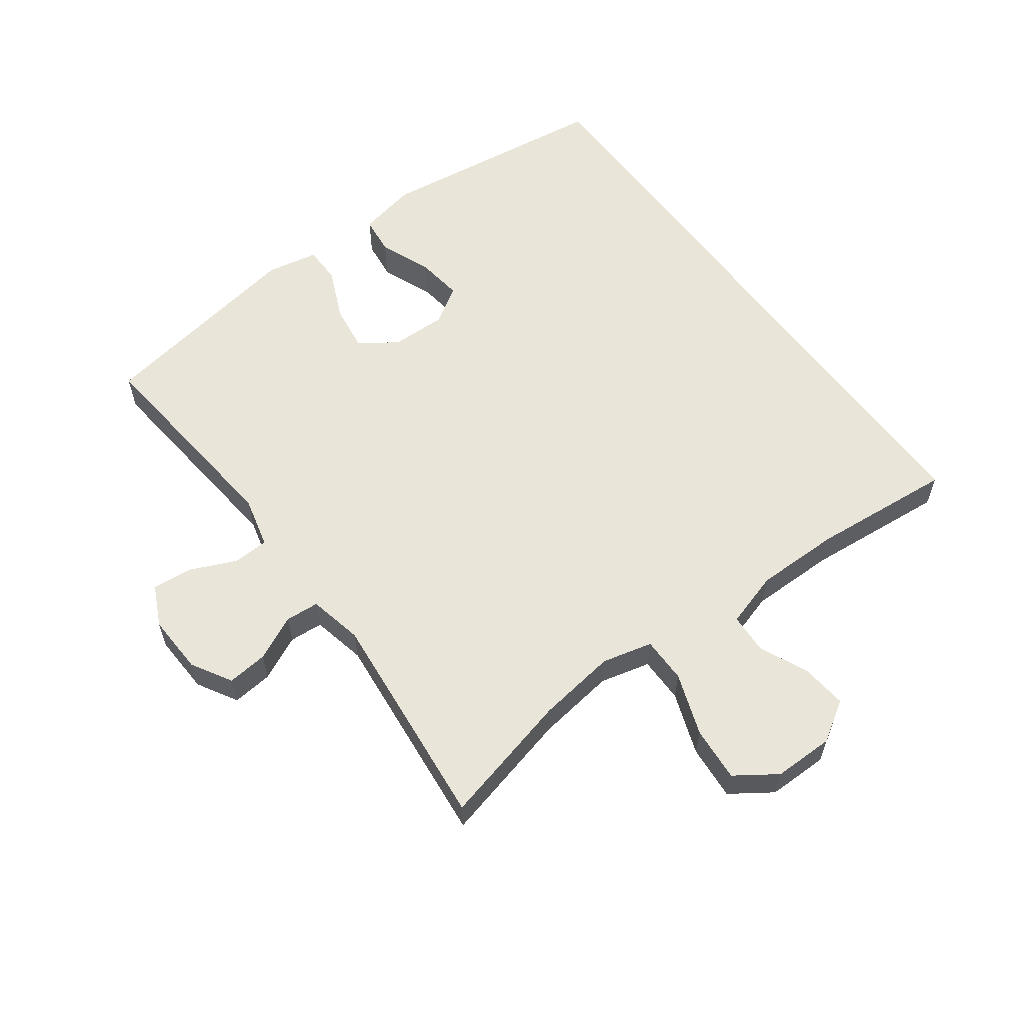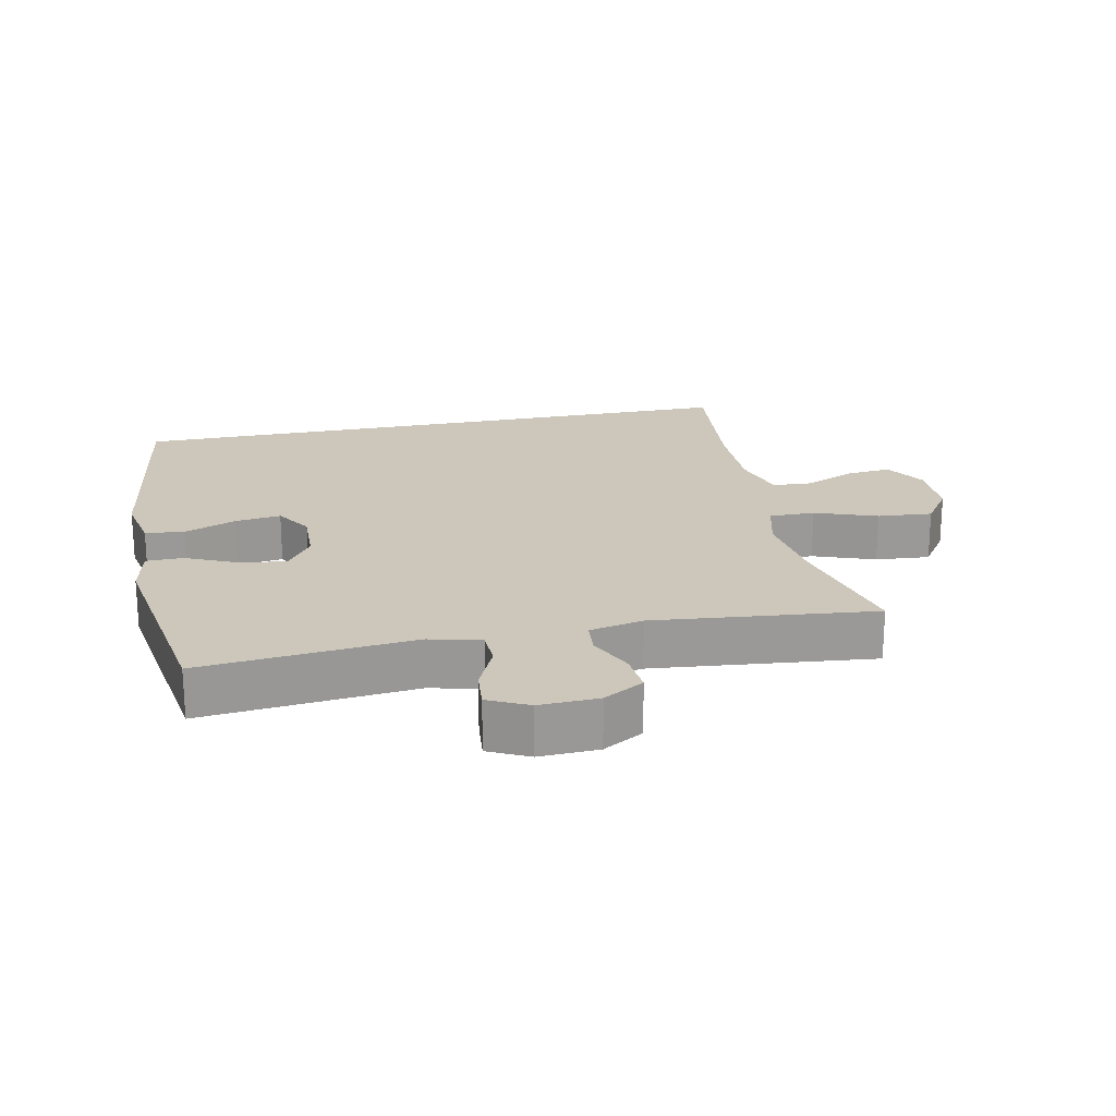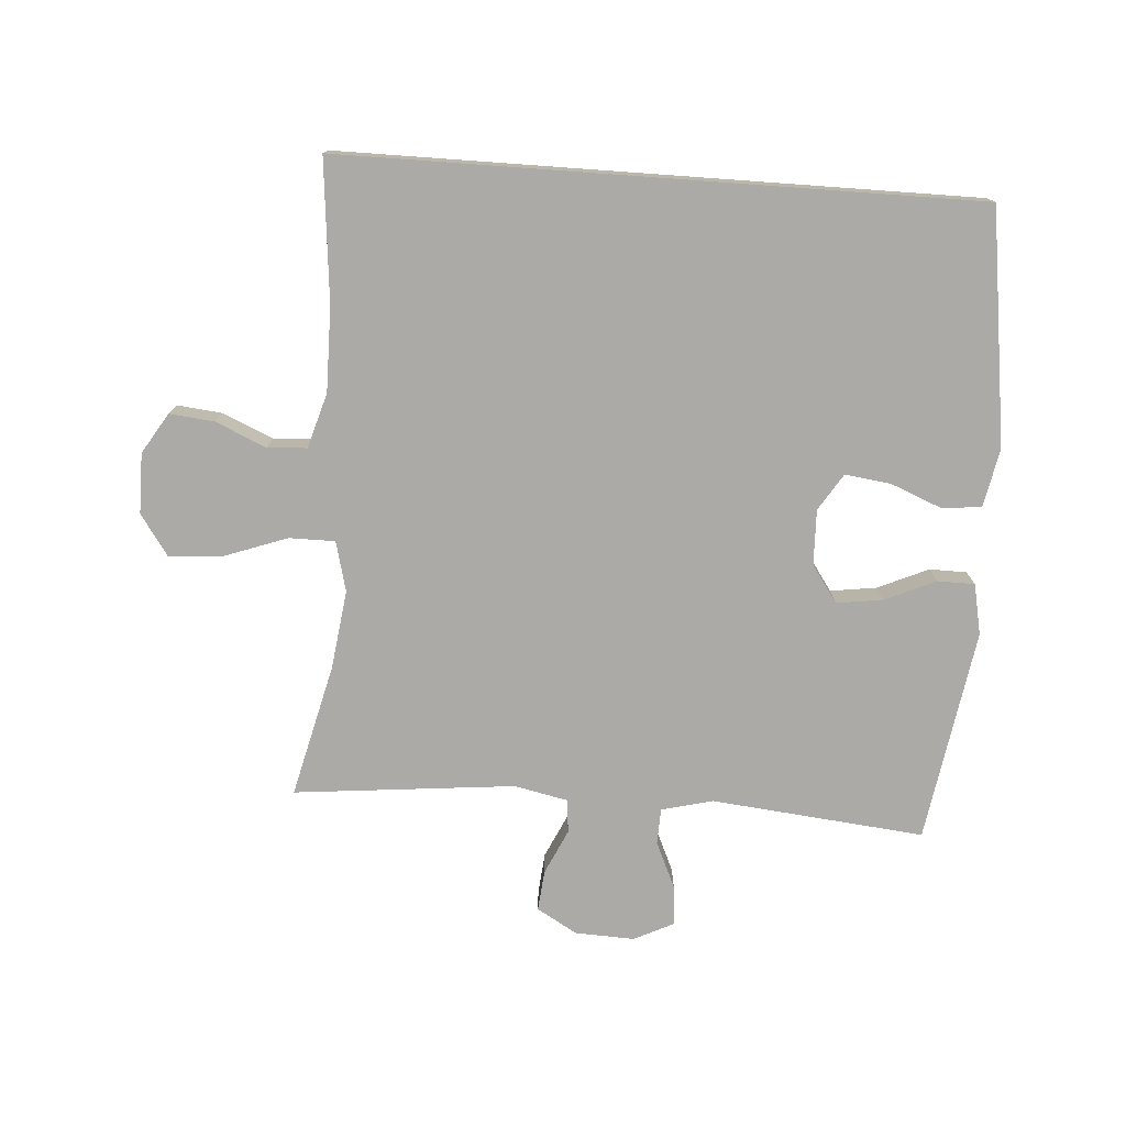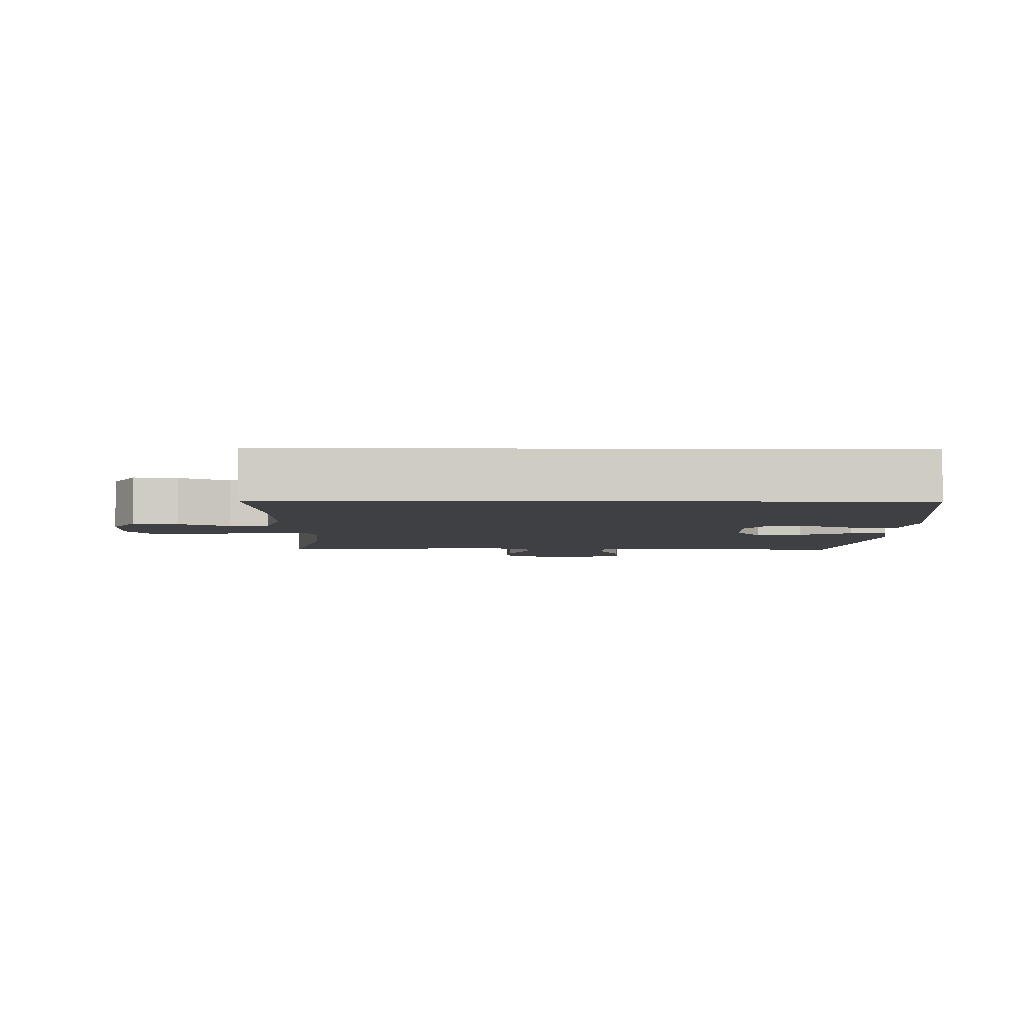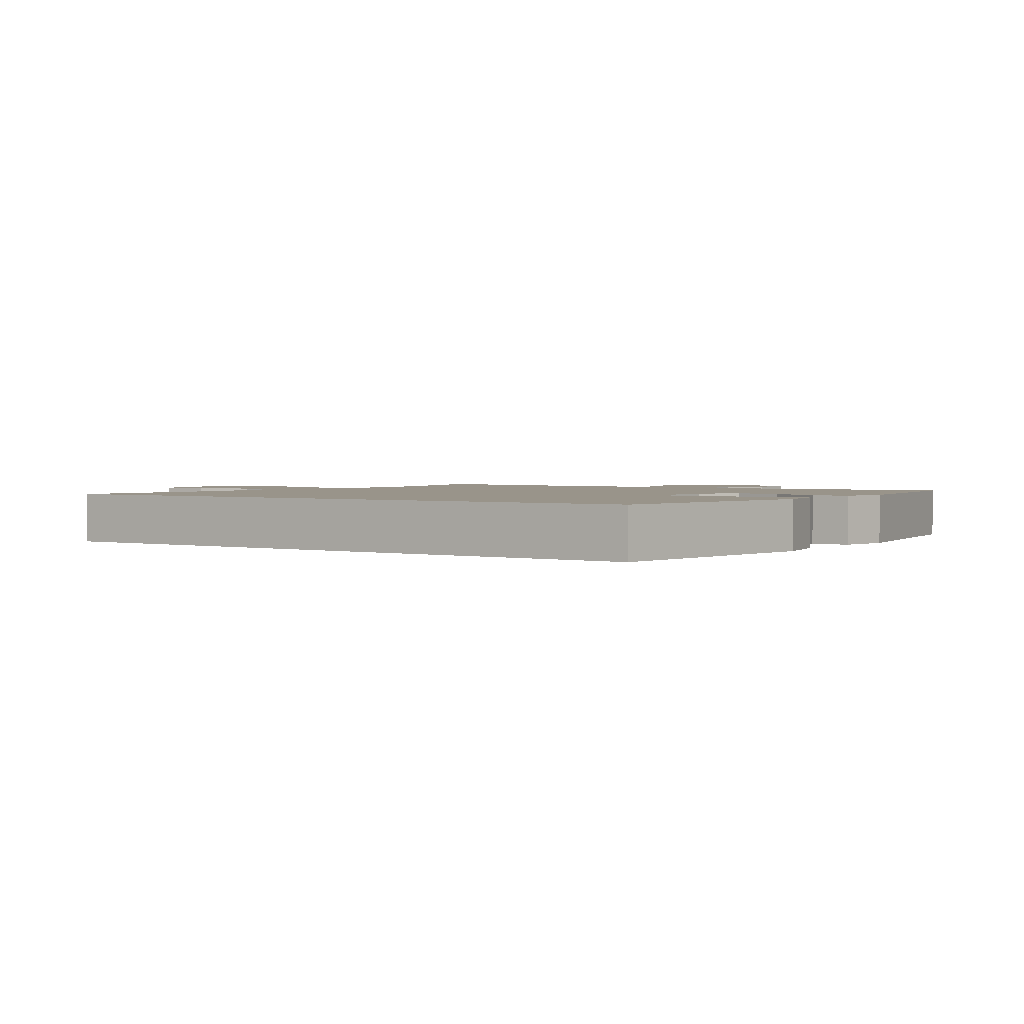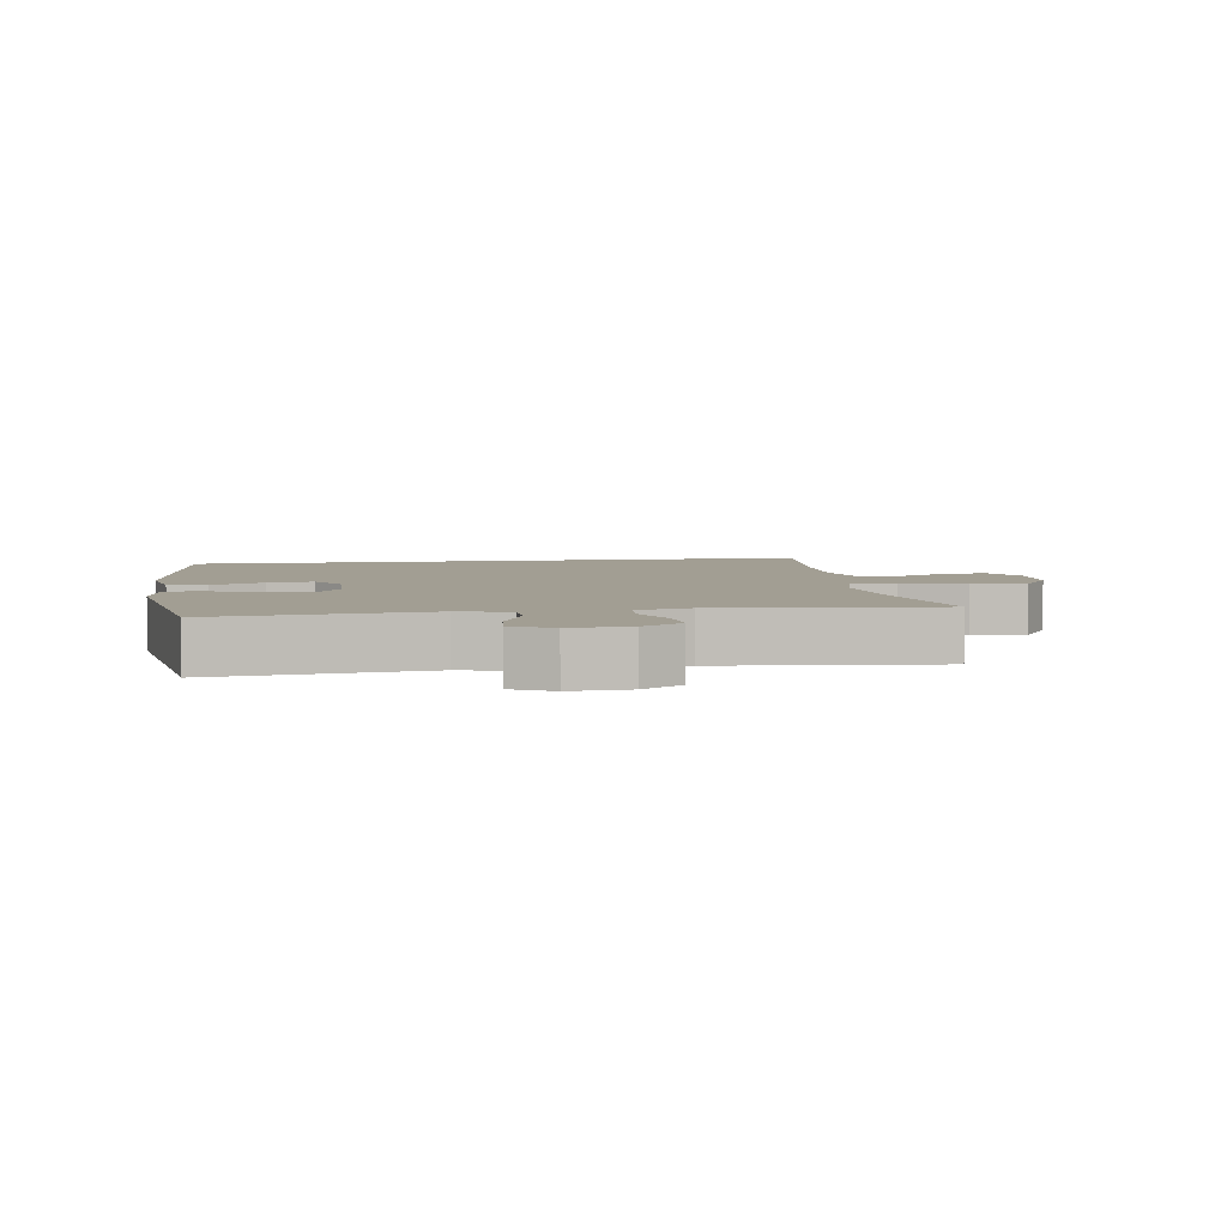
<metadata>
{"format":"obj","ext":"obj","renderer":"f3d","projection":"perspective","resolution":1024,"background":"white","views":[{"elev":59.7,"azim":-126.7,"up":"+Y"},{"elev":21.3,"azim":168.3,"up":"+Y"},{"elev":-76.1,"azim":-4.1,"up":"+Y"},{"elev":-5.0,"azim":-1.1,"up":"+Y"},{"elev":1.9,"azim":34.6,"up":"+Y"},{"elev":5.0,"azim":171.2,"up":"+Y"}]}
</metadata>
<code>
o path64
v -0.4827 0.0375 0.5212
v -0.461 0.0375 0.2972
v -0.4598 0.0375 0.1633
v -0.4855 0.0375 0.07637
v -0.5479 0.0375 0.0727
v -0.6277 0.0375 0.1073
v -0.6988 0.0375 0.1146
v -0.7382 0.0375 0.05051
v -0.7378 0.0375 -0.0446
v -0.6931 0.0375 -0.109
v -0.6065 0.0375 -0.1021
v -0.5084 0.0375 -0.06661
v -0.4359 0.0375 -0.06651
v -0.4157 0.0375 -0.146
v -0.4321 0.0375 -0.2707
v -0.4827 0.0375 -0.4807
v -0.1335 0.0375 -0.4451
v -0.04822 0.0375 -0.4632
v -0.04389 0.0375 -0.5163
v -0.07662 0.0375 -0.5871
v -0.08272 0.0375 -0.6511
v -0.01914 0.0375 -0.6879
v 0.07458 0.0375 -0.6916
v 0.1383 0.0375 -0.6605
v 0.1323 0.0375 -0.5974
v 0.09896 0.0375 -0.5243
v 0.1012 0.0375 -0.4678
v 0.1823 0.0375 -0.4475
v 0.519 0.0375 -0.4807
v 0.5726 0.0375 -0.1443
v 0.556 0.0375 -0.06393
v 0.4971 0.0375 -0.06331
v 0.4167 0.0375 -0.09933
v 0.3437 0.0375 -0.1095
v 0.3028 0.0375 -0.05156
v 0.2999 0.0375 0.03591
v 0.3367 0.0375 0.09413
v 0.409 0.0375 0.0848
v 0.4914 0.0375 0.0517
v 0.5528 0.0375 0.05916
v 0.5711 0.0375 0.1511
v 0.519 0.0375 0.5212
v -0.4827 -0.0375 0.5212
v -0.461 -0.0375 0.2972
v -0.4598 -0.0375 0.1633
v -0.4855 -0.0375 0.07637
v -0.5479 -0.0375 0.0727
v -0.6277 -0.0375 0.1073
v -0.6988 -0.0375 0.1146
v -0.7382 -0.0375 0.05051
v -0.7378 -0.0375 -0.0446
v -0.6931 -0.0375 -0.109
v -0.6065 -0.0375 -0.1021
v -0.5084 -0.0375 -0.06661
v -0.4359 -0.0375 -0.06651
v -0.4157 -0.0375 -0.146
v -0.4321 -0.0375 -0.2707
v -0.4827 -0.0375 -0.4807
v -0.1335 -0.0375 -0.4451
v -0.04822 -0.0375 -0.4632
v -0.04389 -0.0375 -0.5163
v -0.07662 -0.0375 -0.5871
v -0.08272 -0.0375 -0.6511
v -0.01914 -0.0375 -0.6879
v 0.07458 -0.0375 -0.6916
v 0.1383 -0.0375 -0.6605
v 0.1323 -0.0375 -0.5974
v 0.09896 -0.0375 -0.5243
v 0.1012 -0.0375 -0.4678
v 0.1823 -0.0375 -0.4475
v 0.519 -0.0375 -0.4807
v 0.5726 -0.0375 -0.1443
v 0.556 -0.0375 -0.06393
v 0.4971 -0.0375 -0.06331
v 0.4167 -0.0375 -0.09933
v 0.3437 -0.0375 -0.1095
v 0.3028 -0.0375 -0.05156
v 0.2999 -0.0375 0.03591
v 0.3367 -0.0375 0.09413
v 0.409 -0.0375 0.0848
v 0.4914 -0.0375 0.0517
v 0.5528 -0.0375 0.05916
v 0.5711 -0.0375 0.1511
v 0.519 -0.0375 0.5212
v 0.5726 0.0375 -0.1443
v 0.556 0.0375 -0.06393
v 0.556 0.0375 -0.06393
v 0.5528 0.0375 0.05916
v 0.5528 0.0375 0.05916
v 0.5711 0.0375 0.1511
v 0.4971 0.0375 -0.06331
v 0.4914 0.0375 0.0517
v 0.519 0.0375 -0.4807
v 0.519 0.0375 -0.4807
v 0.519 0.0375 0.5212
v 0.519 0.0375 0.5212
v -0.4827 0.0375 0.5212
v -0.4827 0.0375 0.5212
v 0.4167 0.0375 -0.09933
v 0.409 0.0375 0.0848
v 0.3437 0.0375 -0.1095
v 0.3437 0.0375 -0.1095
v 0.3367 0.0375 0.09413
v 0.3367 0.0375 0.09413
v 0.3028 0.0375 -0.05156
v 0.2999 0.0375 0.03591
v 0.1823 0.0375 -0.4475
v 0.1012 0.0375 -0.4678
v 0.1012 0.0375 -0.4678
v 0.07458 0.0375 -0.6916
v 0.1383 0.0375 -0.6605
v 0.1383 0.0375 -0.6605
v 0.1323 0.0375 -0.5974
v 0.09896 0.0375 -0.5243
v -0.01914 0.0375 -0.6879
v -0.08272 0.0375 -0.6511
v -0.08272 0.0375 -0.6511
v -0.04822 0.0375 -0.4632
v -0.04822 0.0375 -0.4632
v -0.04389 0.0375 -0.5163
v -0.07662 0.0375 -0.5871
v -0.1335 0.0375 -0.4451
v -0.4827 0.0375 -0.4807
v -0.4827 0.0375 -0.4807
v -0.4157 0.0375 -0.146
v -0.4321 0.0375 -0.2707
v -0.4359 0.0375 -0.06651
v -0.4359 0.0375 -0.06651
v -0.461 0.0375 0.2972
v -0.5084 0.0375 -0.06661
v -0.4598 0.0375 0.1633
v -0.4855 0.0375 0.07637
v -0.4855 0.0375 0.07637
v -0.5479 0.0375 0.0727
v -0.6065 0.0375 -0.1021
v -0.6277 0.0375 0.1073
v -0.6931 0.0375 -0.109
v -0.6988 0.0375 0.1146
v -0.6988 0.0375 0.1146
v -0.7378 0.0375 -0.0446
v -0.7382 0.0375 0.05051
v 0.5726 -0.0375 -0.1443
v 0.556 -0.0375 -0.06393
v 0.556 -0.0375 -0.06393
v 0.5528 -0.0375 0.05916
v 0.5528 -0.0375 0.05916
v 0.5711 -0.0375 0.1511
v 0.4971 -0.0375 -0.06331
v 0.4914 -0.0375 0.0517
v 0.519 -0.0375 -0.4807
v 0.519 -0.0375 -0.4807
v 0.519 -0.0375 0.5212
v 0.519 -0.0375 0.5212
v -0.4827 -0.0375 0.5212
v -0.4827 -0.0375 0.5212
v 0.4167 -0.0375 -0.09933
v 0.409 -0.0375 0.0848
v 0.3437 -0.0375 -0.1095
v 0.3437 -0.0375 -0.1095
v 0.3367 -0.0375 0.09413
v 0.3367 -0.0375 0.09413
v 0.3028 -0.0375 -0.05156
v 0.2999 -0.0375 0.03591
v 0.1823 -0.0375 -0.4475
v 0.1012 -0.0375 -0.4678
v 0.1012 -0.0375 -0.4678
v 0.07458 -0.0375 -0.6916
v 0.1383 -0.0375 -0.6605
v 0.1383 -0.0375 -0.6605
v 0.1323 -0.0375 -0.5974
v 0.09896 -0.0375 -0.5243
v -0.01914 -0.0375 -0.6879
v -0.08272 -0.0375 -0.6511
v -0.08272 -0.0375 -0.6511
v -0.04822 -0.0375 -0.4632
v -0.04822 -0.0375 -0.4632
v -0.04389 -0.0375 -0.5163
v -0.07662 -0.0375 -0.5871
v -0.1335 -0.0375 -0.4451
v -0.4827 -0.0375 -0.4807
v -0.4827 -0.0375 -0.4807
v -0.4157 -0.0375 -0.146
v -0.4321 -0.0375 -0.2707
v -0.4359 -0.0375 -0.06651
v -0.4359 -0.0375 -0.06651
v -0.461 -0.0375 0.2972
v -0.5084 -0.0375 -0.06661
v -0.4598 -0.0375 0.1633
v -0.4855 -0.0375 0.07637
v -0.4855 -0.0375 0.07637
v -0.5479 -0.0375 0.0727
v -0.6065 -0.0375 -0.1021
v -0.6277 -0.0375 0.1073
v -0.6931 -0.0375 -0.109
v -0.6988 -0.0375 0.1146
v -0.6988 -0.0375 0.1146
v -0.7378 -0.0375 -0.0446
v -0.7382 -0.0375 0.05051
f 142 156 150
f 186 160 154
f 162 175 165
f 164 162 165
f 156 142 148
f 163 160 186
f 193 192 191
f 191 187 189
f 171 172 170
f 198 197 193
f 165 177 171
f 157 149 147
f 194 192 197
f 189 187 184
f 152 157 147
f 189 184 188
f 162 164 158
f 192 193 197
f 147 149 145
f 183 179 182
f 154 160 152
f 179 183 180
f 178 171 177
f 172 178 173
f 148 142 143
f 188 163 186
f 195 198 193
f 170 172 167
f 163 182 162
f 175 177 165
f 172 171 178
f 150 156 158
f 162 179 175
f 170 167 168
f 152 160 157
f 187 191 192
f 188 184 163
f 184 182 163
f 150 158 164
f 182 179 162
f 30 87 144 72
f 89 41 83 146
f 31 32 74 73
f 39 40 82 81
f 94 30 72 151
f 41 96 153 83
f 42 98 155 84
f 32 33 75 74
f 38 39 81 80
f 33 102 159 75
f 104 38 80 161
f 34 35 77 76
f 36 37 79 78
f 28 29 71 70
f 35 36 78 77
f 109 28 70 166
f 23 112 169 65
f 24 25 67 66
f 25 26 68 67
f 26 27 69 68
f 22 23 65 64
f 117 22 64 174
f 119 19 61 176
f 20 21 63 62
f 19 20 62 61
f 17 18 60 59
f 124 17 59 181
f 14 15 57 56
f 128 14 56 185
f 1 2 44 43
f 12 13 55 54
f 2 3 45 44
f 3 133 190 45
f 15 16 58 57
f 4 5 47 46
f 11 12 54 53
f 5 6 48 47
f 10 11 53 52
f 6 139 196 48
f 9 10 52 51
f 8 9 51 50
f 7 8 50 49
f 85 93 99
f 129 97 103
f 105 108 118
f 107 108 105
f 99 91 85
f 106 129 103
f 136 134 135
f 134 132 130
f 114 113 115
f 141 136 140
f 108 114 120
f 100 90 92
f 137 140 135
f 132 127 130
f 95 90 100
f 132 131 127
f 105 101 107
f 135 140 136
f 90 88 92
f 126 125 122
f 97 95 103
f 122 123 126
f 121 120 114
f 115 116 121
f 91 86 85
f 131 129 106
f 138 136 141
f 113 110 115
f 106 105 125
f 118 108 120
f 115 121 114
f 93 101 99
f 105 118 122
f 113 111 110
f 95 100 103
f 130 135 134
f 131 106 127
f 127 106 125
f 93 107 101
f 125 105 122

</code>
